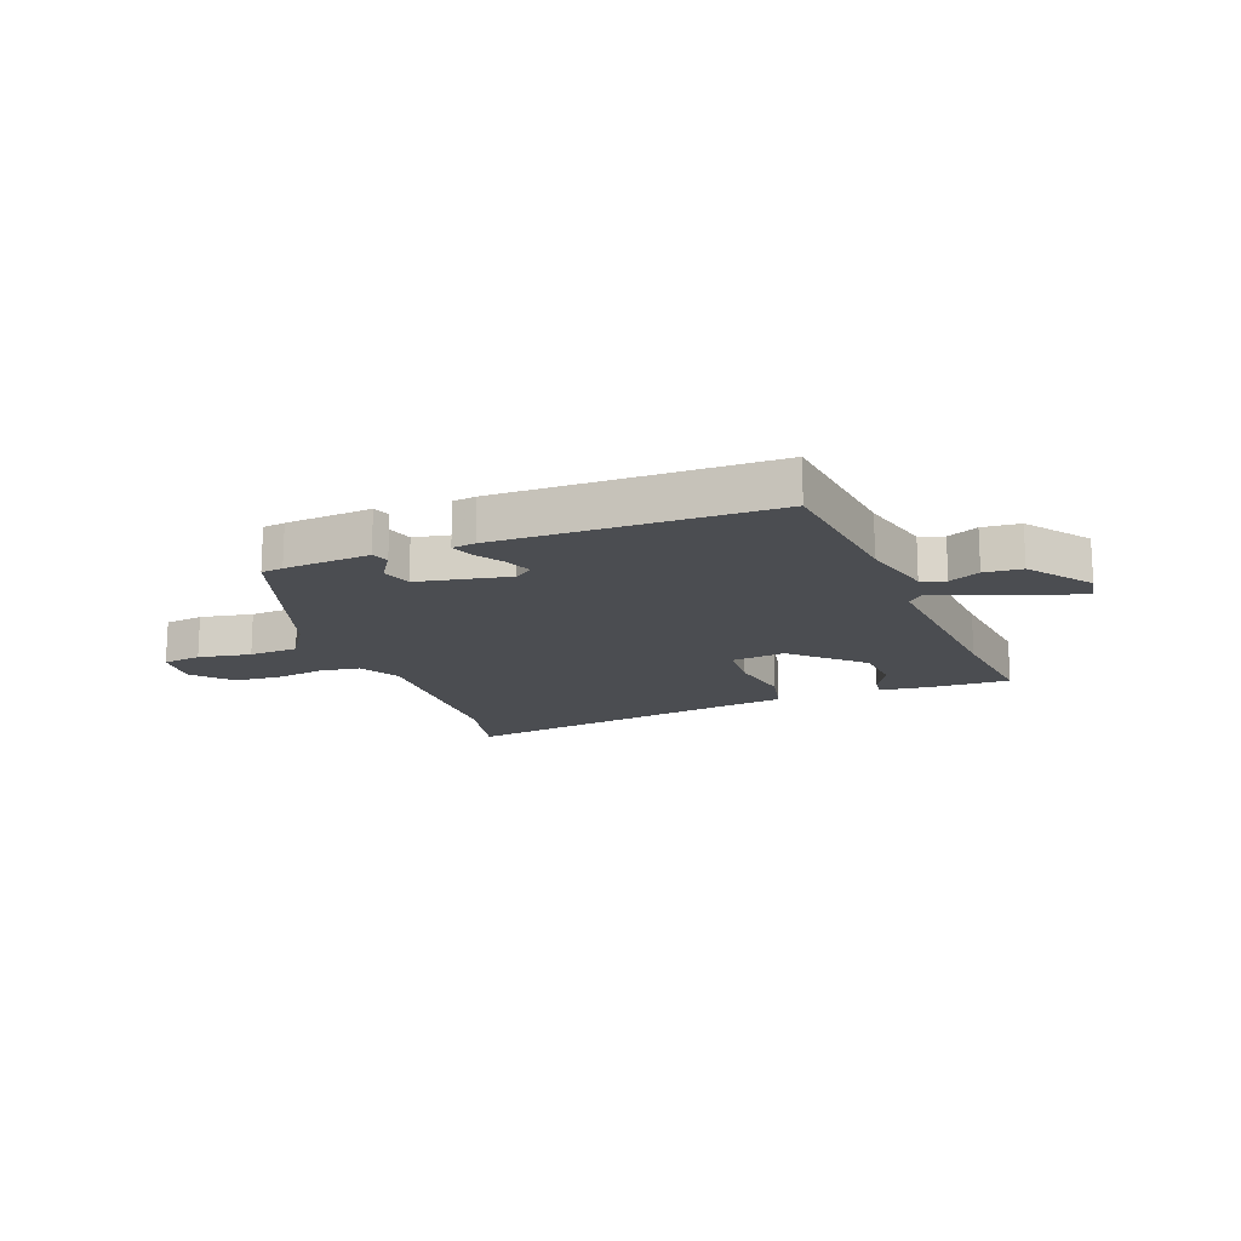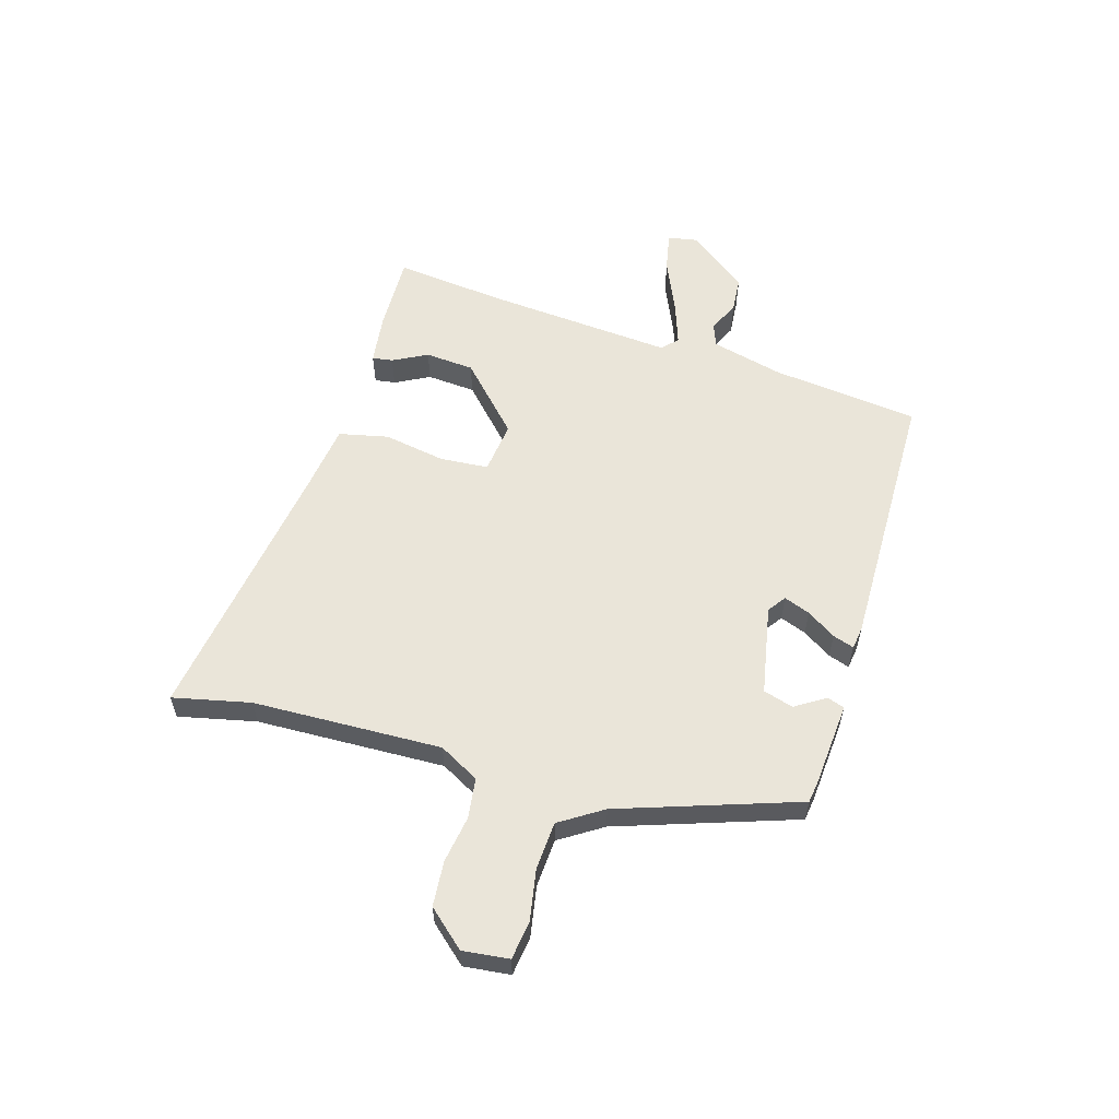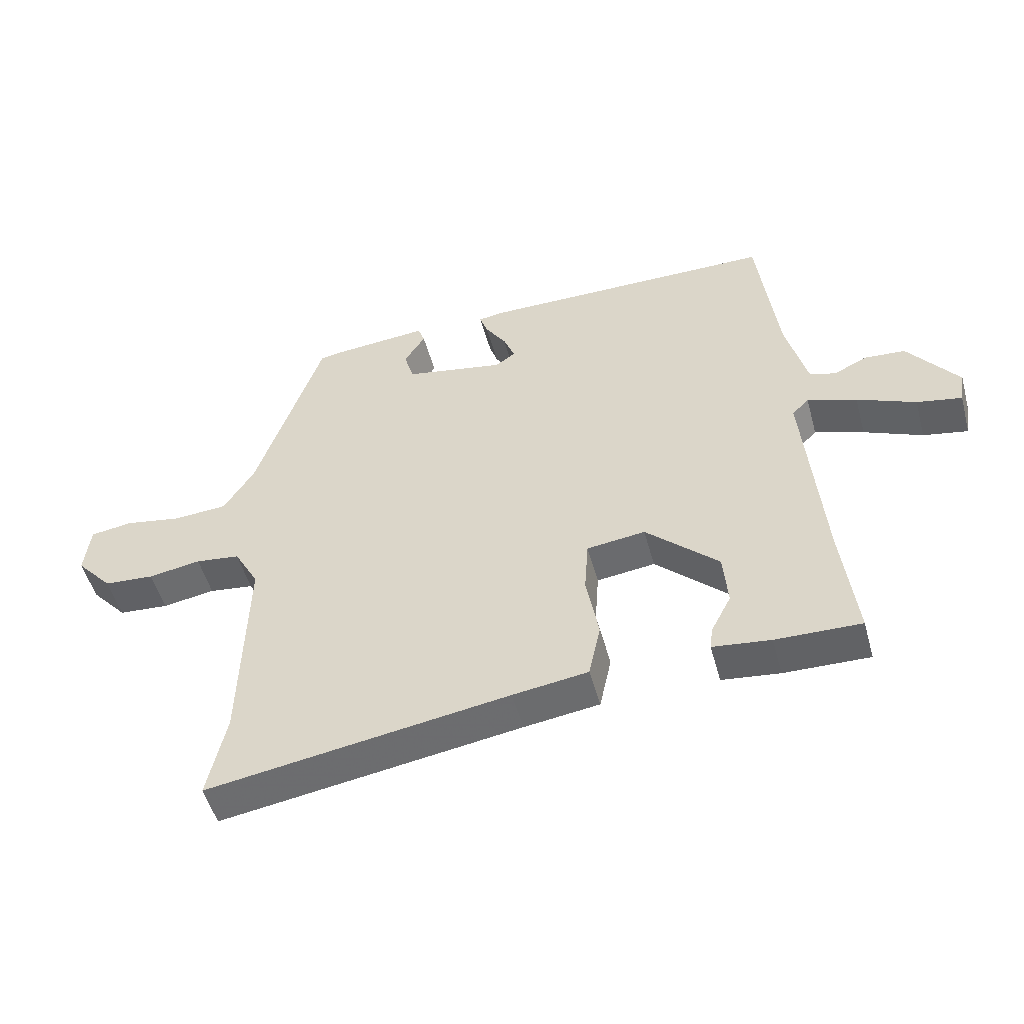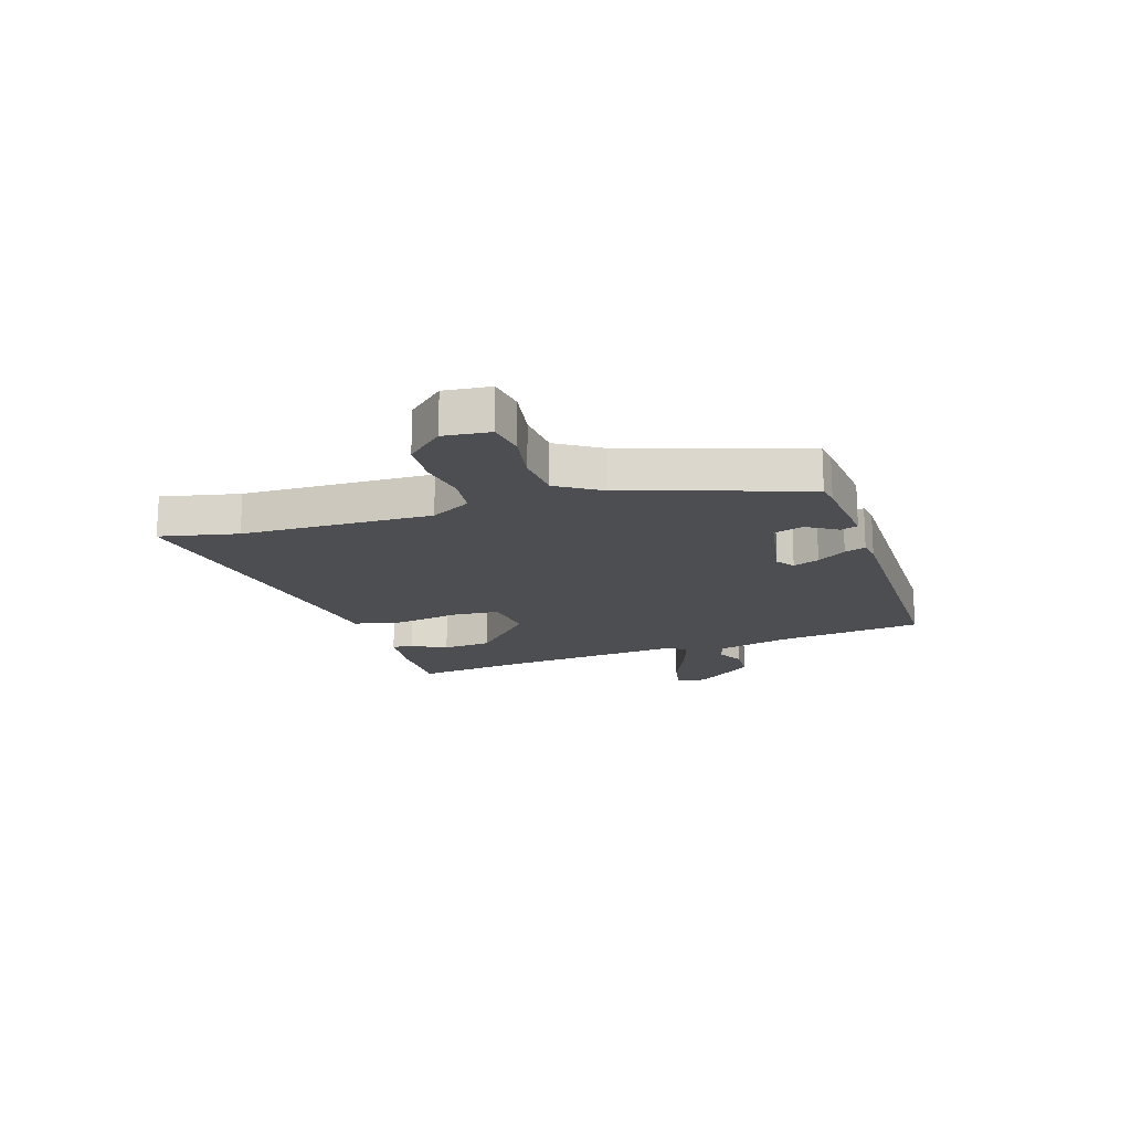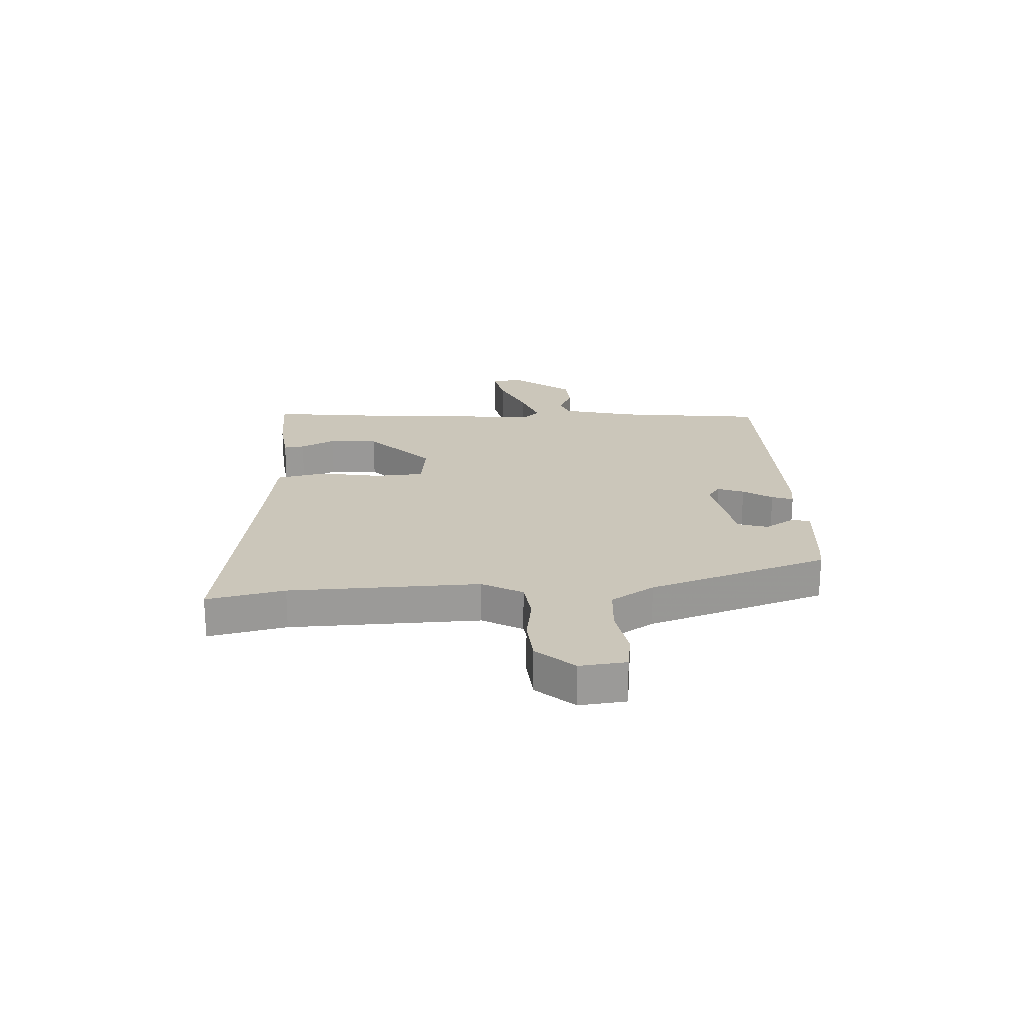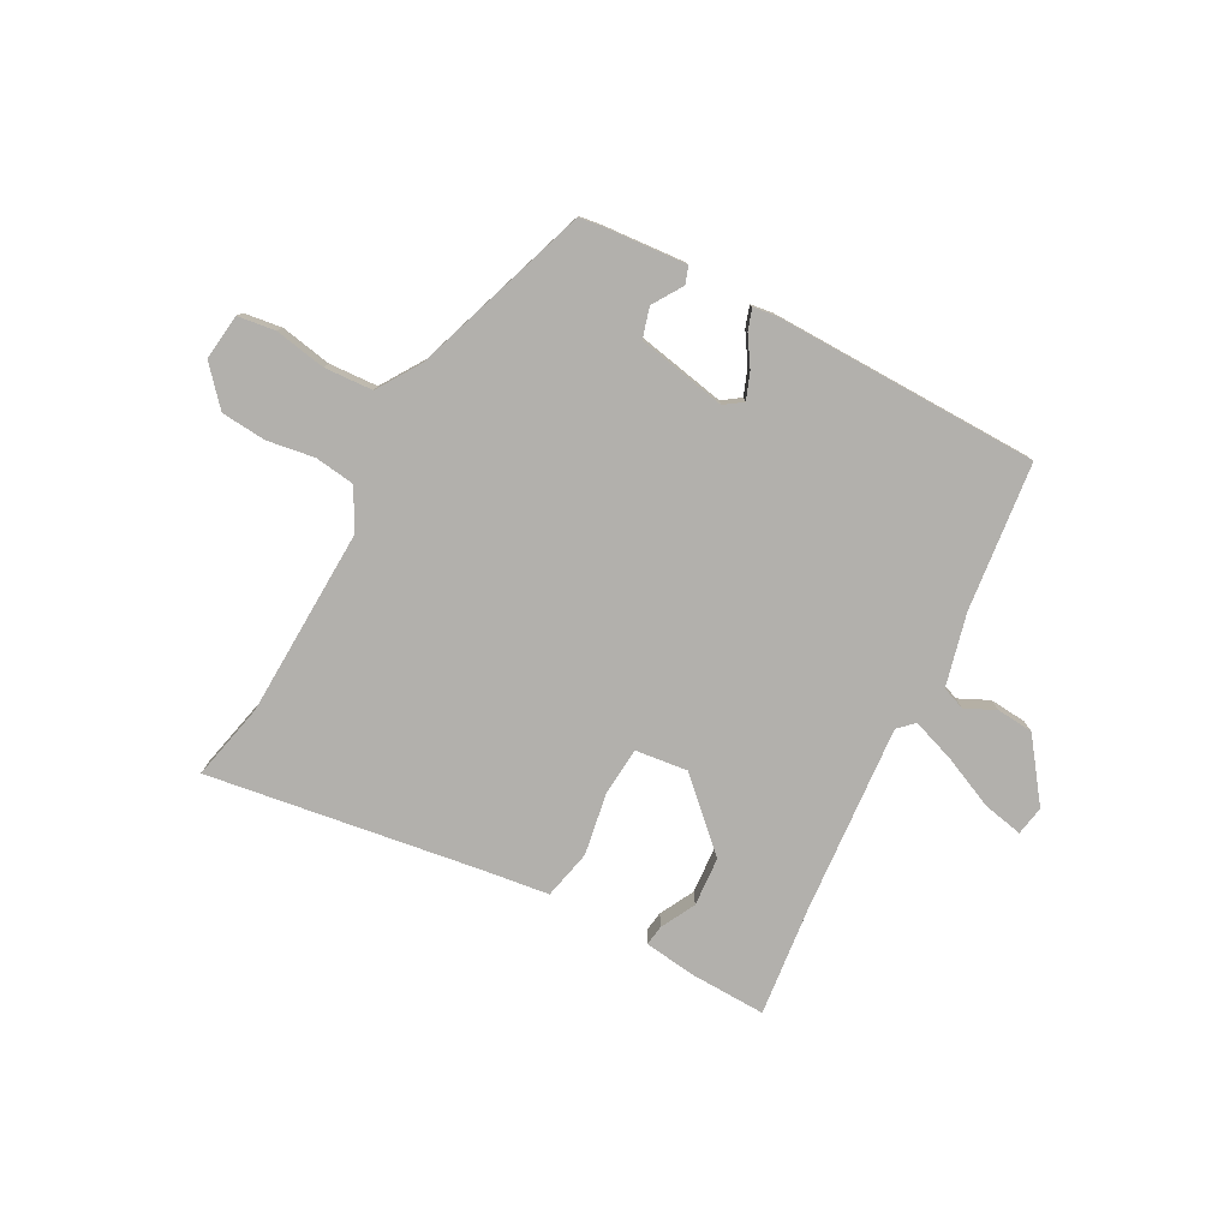
<metadata>
{"format":"obj","ext":"obj","renderer":"f3d","projection":"perspective","resolution":1024,"background":"white","views":[{"elev":-16.0,"azim":20.4,"up":"+Y"},{"elev":57.9,"azim":-73.8,"up":"+Y"},{"elev":-51.0,"azim":15.2,"up":"+Z"},{"elev":-16.9,"azim":-72.0,"up":"+Y"},{"elev":21.1,"azim":-93.3,"up":"+Y"},{"elev":-78.6,"azim":-28.7,"up":"+Y"}]}
</metadata>
<code>
v -0.521 0.07 -0.598
v -0.491 0.07 -0.459
v -0.482 0.07 -0.119
v -0.522 0.07 -0.047
v -0.594 0.07 -0.038
v -0.679 0.07 -0.052
v -0.76 0.07 -0.046
v -0.819 0.07 0.02
v -0.81 0.07 0.103
v -0.742 0.07 0.113
v -0.65 0.07 0.097
v -0.563 0.07 0.103
v -0.514 0.07 0.18
v -0.407 0.07 0.5
v -0.368 0.07 0.506
v -0.217 0.07 0.519
v -0.206 0.07 0.488
v -0.24 0.07 0.434
v -0.224 0.07 0.38
v -0.063 0.07 0.35
v -0.031 0.07 0.373
v -0.049 0.07 0.42
v -0.083 0.07 0.472
v -0.096 0.07 0.51
v -0.055 0.07 0.516
v 0.423 0.07 0.513
v 0.455 0.07 0.248
v 0.488 0.07 0.119
v 0.53 0.07 0.104
v 0.584 0.07 0.13
v 0.65 0.07 0.125
v 0.731 0.07 0.018
v 0.722 0.07 -0.035
v 0.65 0.07 -0.021
v 0.556 0.07 0.02
v 0.477 0.07 0.047
v 0.45 0.07 0.02
v 0.479 0.07 -0.321
v 0.502 0.07 -0.517
v 0.365 0.07 -0.514
v 0.272 0.07 -0.503
v 0.277 0.07 -0.466
v 0.309 0.07 -0.404
v 0.302 0.07 -0.316
v 0.185 0.07 -0.206
v 0.091 0.07 -0.218
v 0.085 0.07 -0.305
v 0.105 0.07 -0.416
v 0.086 0.07 -0.505
v -0.035 0.07 -0.522
v -0.521 0 -0.598
v -0.491 0 -0.459
v -0.482 0 -0.119
v -0.522 0 -0.047
v -0.594 0 -0.038
v -0.679 0 -0.052
v -0.76 0 -0.046
v -0.819 0 0.02
v -0.81 0 0.103
v -0.742 0 0.113
v -0.65 0 0.097
v -0.563 0 0.103
v -0.514 0 0.18
v -0.407 0 0.5
v -0.368 0 0.506
v -0.217 0 0.519
v -0.206 0 0.488
v -0.24 0 0.434
v -0.224 0 0.38
v -0.063 0 0.35
v -0.031 0 0.373
v -0.049 0 0.42
v -0.083 0 0.472
v -0.096 0 0.51
v -0.055 0 0.516
v 0.423 0 0.513
v 0.455 0 0.248
v 0.488 0 0.119
v 0.53 0 0.104
v 0.584 0 0.13
v 0.65 0 0.125
v 0.731 0 0.018
v 0.722 0 -0.035
v 0.65 0 -0.021
v 0.556 0 0.02
v 0.477 0 0.047
v 0.45 0 0.02
v 0.479 0 -0.321
v 0.502 0 -0.517
v 0.365 0 -0.514
v 0.272 0 -0.503
v 0.277 0 -0.466
v 0.309 0 -0.404
v 0.302 0 -0.316
v 0.185 0 -0.206
v 0.091 0 -0.218
v 0.085 0 -0.305
v 0.105 0 -0.416
v 0.086 0 -0.505
v -0.035 0 -0.522
f 47 48 49 50
f 50 1 2
f 47 50 2
f 46 47 2
f 41 42 43
f 40 41 43
f 39 40 43
f 38 39 43
f 37 38 43 44
f 33 34 35
f 32 33 35
f 31 32 35
f 30 31 35
f 29 30 35
f 28 29 35 36
f 27 28 36 37
f 26 27 37
f 25 26 37
f 24 25 37
f 23 24 37
f 22 23 37
f 16 17 18
f 15 16 18
f 14 15 18
f 13 14 18
f 12 13 18 19
f 9 10 11
f 8 9 11
f 7 8 11
f 6 7 11
f 5 6 11
f 4 5 11 12
f 12 19 20
f 4 12 20
f 3 4 20
f 37 44 45
f 37 45 46
f 21 22 37
f 21 37 46
f 20 21 46
f 3 20 46
f 2 3 46
f 100 99 98 97
f 52 51 100
f 52 100 97
f 52 97 96
f 93 92 91
f 93 91 90
f 93 90 89
f 93 89 88
f 94 93 88 87
f 85 84 83
f 85 83 82
f 85 82 81
f 85 81 80
f 85 80 79
f 86 85 79 78
f 87 86 78 77
f 87 77 76
f 87 76 75
f 87 75 74
f 87 74 73
f 87 73 72
f 68 67 66
f 68 66 65
f 68 65 64
f 68 64 63
f 69 68 63 62
f 61 60 59
f 61 59 58
f 61 58 57
f 61 57 56
f 61 56 55
f 62 61 55 54
f 70 69 62
f 70 62 54
f 70 54 53
f 95 94 87
f 96 95 87
f 87 72 71
f 96 87 71
f 96 71 70
f 96 70 53
f 96 53 52
f 1 51 52 2
f 2 52 53 3
f 3 53 54 4
f 4 54 55 5
f 5 55 56 6
f 6 56 57 7
f 7 57 58 8
f 8 58 59 9
f 9 59 60 10
f 10 60 61 11
f 11 61 62 12
f 12 62 63 13
f 13 63 64 14
f 14 64 65 15
f 15 65 66 16
f 16 66 67 17
f 17 67 68 18
f 18 68 69 19
f 19 69 70 20
f 20 70 71 21
f 21 71 72 22
f 22 72 73 23
f 23 73 74 24
f 24 74 75 25
f 25 75 76 26
f 26 76 77 27
f 27 77 78 28
f 28 78 79 29
f 29 79 80 30
f 30 80 81 31
f 31 81 82 32
f 32 82 83 33
f 33 83 84 34
f 34 84 85 35
f 35 85 86 36
f 36 86 87 37
f 37 87 88 38
f 38 88 89 39
f 39 89 90 40
f 40 90 91 41
f 41 91 92 42
f 42 92 93 43
f 43 93 94 44
f 44 94 95 45
f 45 95 96 46
f 46 96 97 47
f 47 97 98 48
f 48 98 99 49
f 49 99 100 50
f 50 100 51 1

</code>
